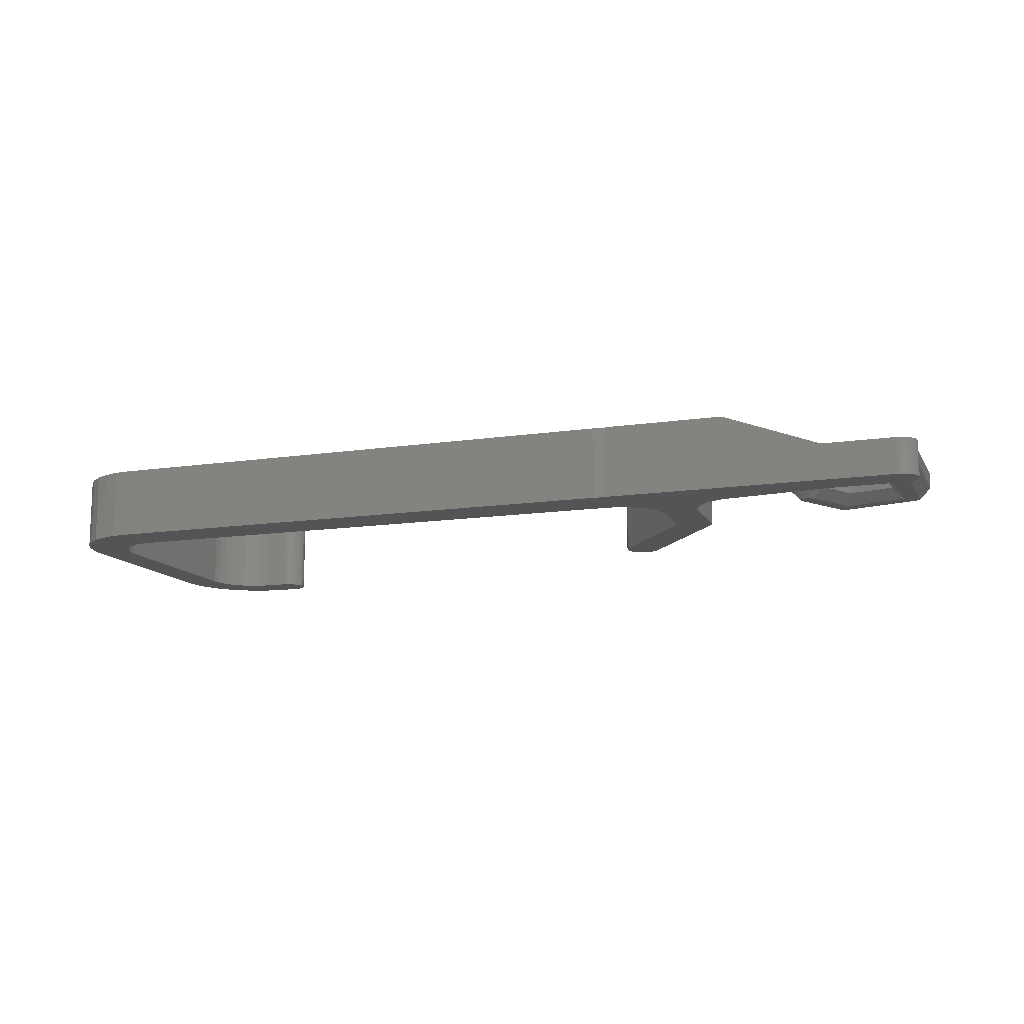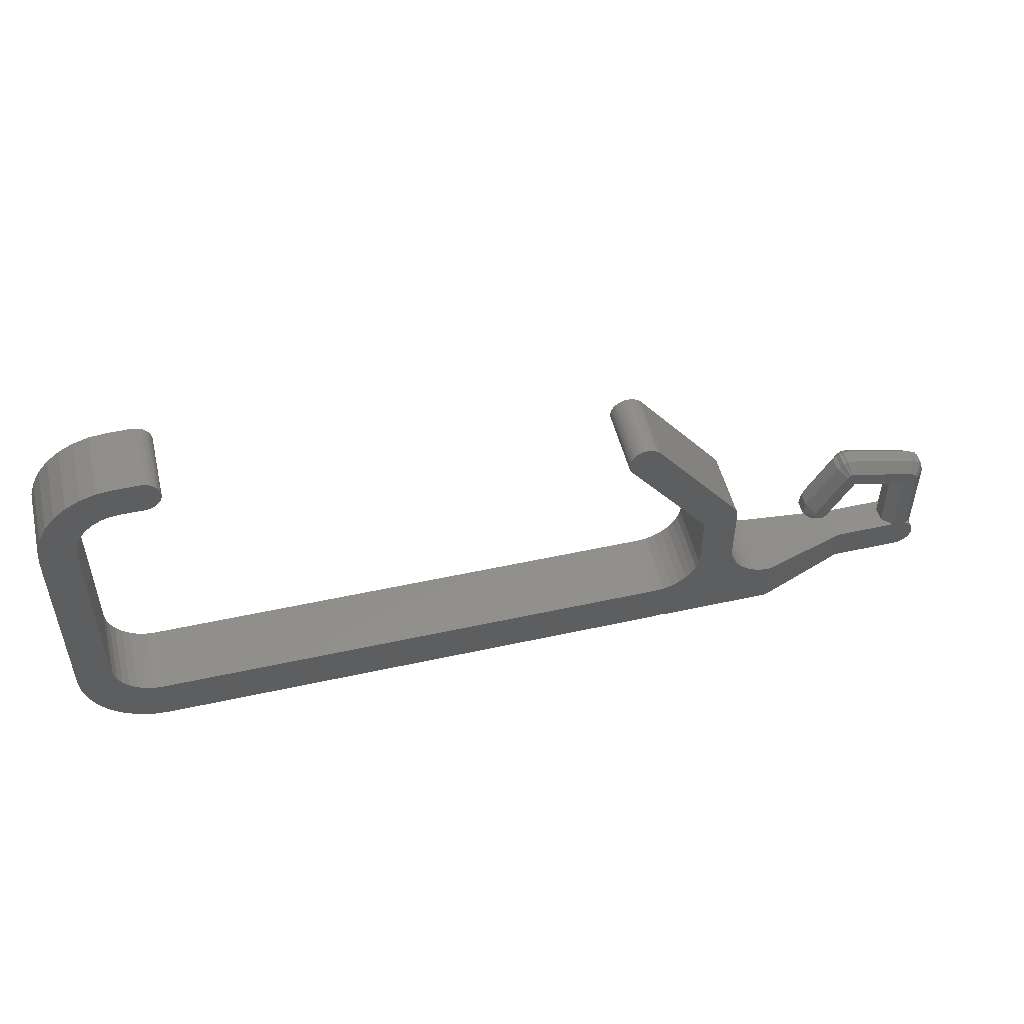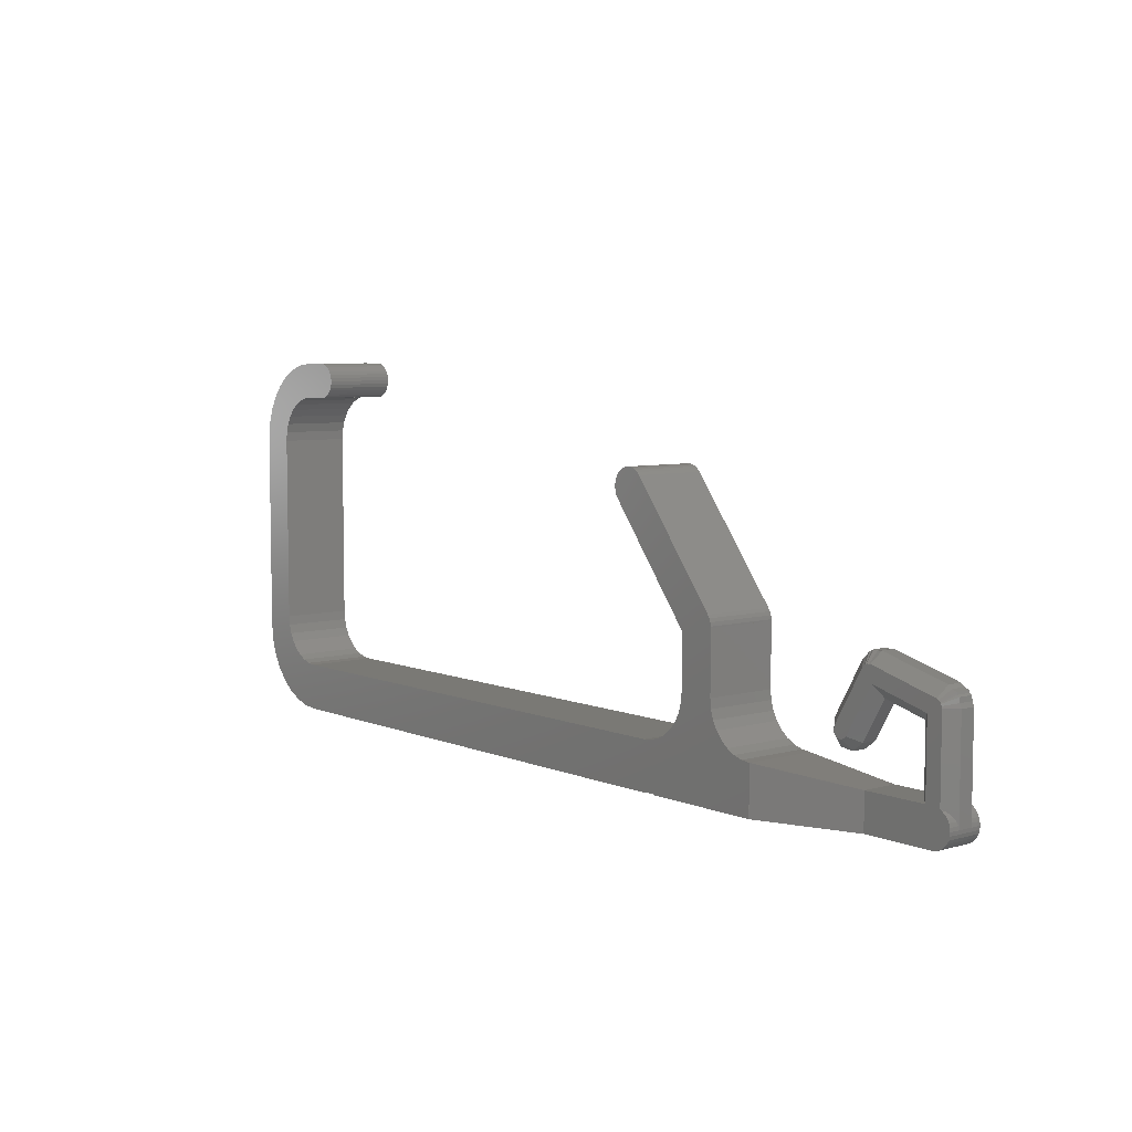
<metadata>
{"format":"stl","ext":"stl","renderer":"f3d","projection":"perspective","resolution":1024,"background":"white","views":[{"elev":-12.6,"azim":19.5,"up":"+Z"},{"elev":50.9,"azim":-13.5,"up":"+Y"},{"elev":6.3,"azim":50.7,"up":"+Y"}]}
</metadata>
<code>
# stl→obj: 355 verts, 706 faces
v 10.47 34.79 6
v 10.47 34.21 6
v 10.5 34.5 6
v 10.39 35.07 6
v 10.39 33.93 6
v 10.25 35.33 6
v 10.25 33.67 6
v 10.06 35.56 6
v 10.06 33.44 6
v 9.833 35.75 6
v 9.833 33.25 6
v 9.574 35.89 6
v 9.574 33.11 6
v 9.293 35.97 6
v 9.293 33.03 6
v 9 36 6
v 9 33 6
v 7 36 6
v 7 33 6
v 6.22 32.92 6
v 5.634 35.87 6
v 5.469 32.7 6
v 4.321 35.47 6
v 4.778 32.33 6
v 3.111 34.82 6
v 4.172 31.83 6
v 2.05 33.95 6
v 3.674 31.22 6
v 1.18 32.89 6
v 3.304 30.53 6
v 0.5328 31.68 6
v 3.077 29.78 6
v 59 18.11 6
v 58.95 18.4 6
v 58.99 18 6
v 59 18 6
v 59 13 6
v 62.22 9.077 6
v 63 6 6
v 63 9 6
v 61.47 9.304 6
v 60.78 9.674 6
v 63 5 6
v 53 5.098 6
v 60.17 10.17 6
v 54.83 10.17 6
v 59.67 10.78 6
v 58.84 18.68 6
v 58.68 18.92 6
v 56 17.48 6
v 56 13 6
v 59.08 12.22 6
v 55.92 12.22 6
v 59.3 11.47 6
v 55.7 11.47 6
v 55.33 10.78 6
v 54.22 9.674 6
v 53.53 9.304 6
v 53 5 6
v 52.78 9.077 6
v 52 9 6
v 52 5 6
v 7 9 6
v 7 5 6
v 5.634 5.135 6
v 6.22 9.077 6
v 4.321 5.533 6
v 5.469 9.304 6
v 3.111 6.18 6
v 4.778 9.674 6
v 2.05 7.05 6
v 4.172 10.17 6
v 1.18 8.111 6
v 3.674 10.78 6
v 0.5328 9.321 6
v 3.304 11.47 6
v 0.1345 10.63 6
v 3.077 12.22 6
v 0 12 6
v 3 13 6
v 3 29 6
v 0 29 6
v 0.1345 30.37 6
v 51.29 28.38 6
v 48.93 26.53 6
v 51.09 28.59 6
v 50.85 28.76 6
v 50.58 28.88 6
v 50.29 28.94 6
v 50 28.95 6
v 49.71 28.9 6
v 49.44 28.8 6
v 49.19 28.64 6
v 48.98 28.44 6
v 48.81 28.19 6
v 48.77 26.78 6
v 48.69 27.93 6
v 48.67 27.06 6
v 48.62 27.64 6
v 48.62 27.34 6
v 76.99 5 0
v 71 8 0
v 76.37 8 0
v 53 5 0
v 63 8.999 0
v 62.22 9.077 0
v 63 9 0
v 59 13 0
v 58.99 18 0
v 59 18 0
v 56 17.48 0
v 58.68 18.92 0
v 58.84 18.68 0
v 58.95 18.4 0
v 56 13 0
v 59.08 12.22 0
v 55.92 12.22 0
v 59.3 11.47 0
v 55.7 11.47 0
v 59.67 10.78 0
v 55.33 10.78 0
v 60.17 10.17 0
v 54.83 10.17 0
v 60.78 9.674 0
v 61.47 9.304 0
v 53 5.098 0
v 54.22 9.674 0
v 53.53 9.304 0
v 52.78 9.077 0
v 52 9 0
v 52 5 0
v 7 5 0
v 7 9 0
v 5.634 5.135 0
v 6.22 9.077 0
v 4.321 5.533 0
v 5.469 9.304 0
v 3.111 6.18 0
v 4.778 9.674 0
v 2.05 7.05 0
v 4.172 10.17 0
v 1.18 8.111 0
v 3.674 10.78 0
v 0.5328 9.321 0
v 0.1345 10.63 0
v 3.304 11.47 0
v 78.46 6.207 0
v 78.46 6.793 0
v 78.49 6.5 0
v 78.38 5.926 0
v 78.38 7.074 0
v 78.24 5.667 0
v 78.24 7.333 0
v 78.05 5.439 0
v 78.05 7.561 0
v 77.82 5.253 0
v 77.61 7.861 0
v 77.82 7.747 0
v 77.56 5.114 0
v 77.28 5.029 0
v 76.37 14.02 0
v 77.61 14.5 0
v 77.55 14.65 0
v 77.28 15 0
v 77.46 14.86 0
v 77.53 14.81 0
v 77.43 14.94 0
v 77.15 15.1 0
v 71.49 15.33 0
v 71.36 16.65 0
v 71.19 16.63 0
v 70.78 16.46 0
v 70.97 16.6 0
v 71.03 16.65 0
v 70.88 16.59 0
v 70.66 16.36 0
v 68.16 12.03 0
v 69.23 11.41 0
v 68.86 11.12 0
v 68.38 11.18 0
v 68.09 11.56 0
v 59 18.11 0
v 51.29 28.38 0
v 48.93 26.53 0
v 51.09 28.59 0
v 50.85 28.76 0
v 50.58 28.88 0
v 50.29 28.94 0
v 50 28.95 0
v 49.71 28.9 0
v 49.44 28.8 0
v 49.19 28.64 0
v 48.98 28.44 0
v 48.81 28.19 0
v 48.77 26.78 0
v 48.69 27.93 0
v 48.67 27.06 0
v 48.62 27.64 0
v 48.62 27.34 0
v 10.47 34.21 0
v 10.47 34.79 0
v 10.5 34.5 0
v 10.39 33.93 0
v 10.39 35.07 0
v 10.25 33.67 0
v 10.25 35.33 0
v 10.06 33.44 0
v 10.06 35.56 0
v 9.833 33.25 0
v 9.833 35.75 0
v 9.574 33.11 0
v 9.574 35.89 0
v 9.293 33.03 0
v 9.293 35.97 0
v 9 33 0
v 9 36 0
v 7 33 0
v 7 36 0
v 6.22 32.92 0
v 5.634 35.87 0
v 5.469 32.7 0
v 4.321 35.47 0
v 4.778 32.33 0
v 3.111 34.82 0
v 4.172 31.83 0
v 2.05 33.95 0
v 3.674 31.22 0
v 1.18 32.89 0
v 3.304 30.53 0
v 0.5328 31.68 0
v 3.077 29.78 0
v 0.1345 30.37 0
v 3 29 0
v 0 29 0
v 3 13 0
v 0 12 0
v 3.077 12.22 0
v 63 8.999 5.996
v 63 6 5.996
v 76.37 14.02 3
v 77.61 7.861 3
v 77.61 14.5 3
v 77.55 14.65 3
v 77.46 14.86 3
v 77.53 14.81 3
v 77.28 15 3
v 77.43 14.94 3
v 76.99 5 3
v 76.37 8 3
v 77.15 15.1 3
v 77.28 5.029 3
v 77.56 5.114 3
v 71.49 15.33 3
v 71.36 16.65 3
v 71.19 16.63 3
v 70.97 16.6 3
v 71.03 16.65 3
v 70.78 16.46 3
v 70.88 16.59 3
v 70.66 16.36 3
v 68.16 12.03 3
v 69.23 11.41 3
v 68.86 11.12 3
v 68.38 11.18 3
v 68.09 11.56 3
v 78.46 6.793 3
v 78.46 6.207 3
v 78.49 6.5 3
v 78.38 7.074 3
v 78.38 5.926 3
v 78.24 7.333 3
v 78.24 5.667 3
v 78.05 7.561 3
v 78.05 5.439 3
v 77.82 7.747 3
v 77.82 5.253 3
v 71 5 3
v 71 8 3
v 75.49 8 2.121
v 75.49 8 0.8787
v 63 5 5.996
v 78.38 7.074 2.236
v 78.46 6.793 2.15
v 78.38 7.074 0.7645
v 78.46 6.793 0.8499
v 78.49 6.5 2.121
v 78.49 6.5 0.8787
v 78.24 7.333 2.374
v 78.24 7.333 0.6259
v 77.82 7.747 0.212
v 77.82 7.747 2.788
v 78.05 7.561 2.561
v 78.05 7.561 0.4393
v 75.49 13.35 2.121
v 75.49 13.35 0.8787
v 78.49 14.5 0.8787
v 78.49 14.5 2.121
v 78.05 15.56 0.8787
v 77.46 15.32 0.3906
v 77.69 15.71 0.8787
v 77.35 15.13 0.1551
v 78.34 14.86 2.121
v 77.9 14.74 2.609
v 78.05 15.56 2.121
v 77.52 14.9 2.928
v 78.13 15.37 2.121
v 78.34 14.86 0.8787
v 78.13 15.37 0.8787
v 77.69 15.71 2.121
v 77.52 14.9 0.07167
v 77.9 14.74 0.3906
v 77.35 15.13 2.845
v 77.46 15.32 2.609
v 77.69 14.69 2.845
v 77.69 14.69 0.1551
v 71.92 14.31 0.8787
v 71.92 14.31 2.121
v 77.38 15.95 0.8787
v 71.58 17.5 2.121
v 77.38 15.95 2.121
v 71.58 17.5 0.8787
v 78.29 15.25 0.8787
v 78.29 15.25 2.121
v 70.68 16.56 0.1551
v 70.53 16.72 2.609
v 70.68 16.56 2.845
v 70.44 17.35 2.121
v 70.21 17.04 2.121
v 70.94 16.67 2.928
v 70.65 17.38 2.121
v 71.19 17.45 2.121
v 71.19 17 2.609
v 71.19 17 0.3906
v 71.19 17.45 0.8787
v 70.94 16.67 0.07167
v 70.44 17.35 0.8787
v 70.65 17.38 0.8787
v 70.53 16.72 0.3906
v 70.21 17.04 0.8787
v 71.19 16.78 2.845
v 71.19 16.78 0.1551
v 69.99 10.97 2.121
v 69.99 10.97 0.8787
v 67.4 12.47 0.8787
v 69.9 16.8 2.121
v 69.9 16.8 0.8787
v 67.4 12.47 2.121
v 70.81 17.5 2.121
v 70.81 17.5 0.8787
v 67.94 10.42 2.121
v 69.08 10.27 2.121
v 67.94 10.42 0.8787
v 69.08 10.27 0.8787
v 67.25 11.33 2.121
v 67.25 11.33 0.8787
f 1 2 3
f 4 2 1
f 4 5 2
f 6 5 4
f 6 7 5
f 8 7 6
f 8 9 7
f 10 9 8
f 10 11 9
f 12 11 10
f 12 13 11
f 14 13 12
f 14 15 13
f 16 15 14
f 16 17 15
f 18 17 16
f 18 19 17
f 18 20 19
f 21 20 18
f 21 22 20
f 23 22 21
f 22 23 24
f 25 24 23
f 24 25 26
f 27 26 25
f 26 27 28
f 29 28 27
f 28 29 30
f 30 31 32
f 31 30 29
f 33 34 35
f 36 35 37
f 38 39 40
f 41 39 38
f 42 39 41
f 39 42 43
f 44 42 45
f 46 45 47
f 48 35 34
f 49 35 48
f 35 49 50
f 35 50 37
f 51 37 50
f 37 51 52
f 53 52 51
f 52 53 54
f 55 54 53
f 54 55 47
f 56 47 55
f 46 47 56
f 45 46 44
f 44 46 57
f 44 57 58
f 42 44 43
f 43 44 59
f 60 44 58
f 61 44 60
f 61 62 44
f 63 62 61
f 63 64 62
f 65 63 66
f 63 65 64
f 67 66 68
f 69 68 70
f 66 67 65
f 71 70 72
f 73 72 74
f 75 74 76
f 68 69 67
f 77 76 78
f 79 78 80
f 81 82 80
f 79 80 82
f 83 32 31
f 78 79 77
f 32 83 81
f 70 71 69
f 81 83 82
f 72 73 71
f 74 75 73
f 76 77 75
f 84 50 49
f 85 84 86
f 85 86 87
f 85 87 88
f 85 88 89
f 85 89 90
f 85 90 91
f 85 91 92
f 85 92 93
f 85 93 94
f 84 85 50
f 95 85 94
f 95 96 85
f 97 96 95
f 97 98 96
f 99 98 97
f 98 99 100
f 101 102 103
f 104 102 101
f 105 106 107
f 102 104 105
f 108 109 110
f 111 109 108
f 112 109 111
f 109 113 114
f 111 108 115
f 116 115 108
f 117 116 118
f 119 118 120
f 121 120 122
f 123 122 124
f 116 117 115
f 104 124 125
f 118 119 117
f 120 121 119
f 104 125 106
f 105 104 106
f 124 104 126
f 122 123 121
f 124 126 123
f 123 126 127
f 127 126 128
f 126 129 128
f 130 126 131
f 126 130 129
f 132 130 131
f 132 133 130
f 134 133 132
f 133 134 135
f 136 135 134
f 135 136 137
f 138 137 136
f 137 138 139
f 140 139 138
f 139 140 141
f 142 141 140
f 141 142 143
f 144 143 142
f 145 146 144
f 143 144 146
f 147 148 149
f 150 148 147
f 150 151 148
f 152 151 150
f 152 153 151
f 154 153 152
f 154 155 153
f 156 155 154
f 157 155 156
f 155 157 158
f 159 157 156
f 160 157 159
f 161 157 103
f 157 161 162
f 162 161 163
f 164 163 161
f 101 157 160
f 163 165 166
f 163 164 165
f 157 101 103
f 165 164 167
f 164 161 168
f 169 168 161
f 169 170 168
f 169 171 170
f 172 171 169
f 171 173 174
f 171 172 173
f 173 172 175
f 169 176 172
f 177 169 178
f 177 178 179
f 177 179 180
f 169 177 176
f 177 180 181
f 182 109 114
f 109 112 113
f 111 183 112
f 184 183 111
f 183 184 185
f 185 184 186
f 186 184 187
f 187 184 188
f 188 184 189
f 189 184 190
f 190 184 191
f 191 184 192
f 192 184 193
f 184 194 193
f 195 194 184
f 195 196 194
f 197 196 195
f 197 198 196
f 198 197 199
f 200 201 202
f 203 201 200
f 203 204 201
f 205 204 203
f 205 206 204
f 207 206 205
f 207 208 206
f 209 208 207
f 209 210 208
f 211 210 209
f 211 212 210
f 213 212 211
f 213 214 212
f 215 214 213
f 215 216 214
f 217 216 215
f 217 218 216
f 219 218 217
f 219 220 218
f 221 220 219
f 222 221 223
f 221 222 220
f 224 223 225
f 226 225 227
f 228 227 229
f 223 224 222
f 230 229 231
f 232 231 233
f 234 235 236
f 235 234 233
f 146 145 237
f 232 233 234
f 236 237 145
f 225 226 224
f 237 236 235
f 227 228 226
f 229 230 228
f 231 232 230
f 216 18 16
f 18 216 218
f 132 62 64
f 62 132 131
f 37 110 36
f 110 37 108
f 236 82 234
f 82 236 79
f 142 75 144
f 75 142 73
f 138 67 69
f 67 138 136
f 134 64 65
f 64 134 132
f 136 65 67
f 65 136 134
f 144 77 145
f 77 144 75
f 140 73 142
f 73 140 71
f 140 69 71
f 69 140 138
f 145 79 236
f 79 145 77
f 131 44 62
f 44 131 126
f 228 27 226
f 27 228 29
f 218 21 18
f 21 218 220
f 220 23 21
f 23 220 222
f 230 29 228
f 29 230 31
f 234 83 232
f 83 234 82
f 224 27 25
f 27 224 226
f 232 31 230
f 31 232 83
f 222 25 23
f 25 222 224
f 217 17 19
f 17 217 215
f 130 63 61
f 63 130 133
f 115 50 111
f 50 115 51
f 80 233 81
f 233 80 235
f 74 146 76
f 146 74 143
f 137 70 68
f 70 137 139
f 135 68 66
f 68 135 137
f 76 237 78
f 237 76 146
f 72 143 74
f 143 72 141
f 133 66 63
f 66 133 135
f 139 72 70
f 72 139 141
f 78 235 80
f 235 78 237
f 128 60 58
f 60 128 129
f 127 58 57
f 58 127 128
f 123 56 121
f 56 123 46
f 123 57 46
f 57 123 127
f 117 51 115
f 51 117 53
f 119 53 117
f 53 119 55
f 121 55 119
f 55 121 56
f 129 61 60
f 61 129 130
f 219 19 20
f 19 219 217
f 223 22 24
f 22 223 221
f 28 225 26
f 225 28 227
f 221 20 22
f 20 221 219
f 81 231 32
f 231 81 233
f 225 24 26
f 24 225 223
f 32 229 30
f 229 32 231
f 30 227 28
f 227 30 229
f 40 238 107
f 39 238 40
f 238 39 239
f 107 238 105
f 47 118 54
f 118 47 120
f 125 42 41
f 42 125 124
f 106 41 38
f 41 106 125
f 54 116 52
f 116 54 118
f 45 120 47
f 120 45 122
f 107 38 40
f 38 107 106
f 124 45 42
f 45 124 122
f 52 108 37
f 108 52 116
f 240 241 242
f 240 242 243
f 244 243 245
f 246 243 244
f 246 244 247
f 248 241 249
f 243 246 240
f 240 246 250
f 241 251 252
f 241 240 249
f 250 253 240
f 254 253 250
f 255 253 254
f 256 255 257
f 258 255 256
f 258 256 259
f 255 258 253
f 260 253 258
f 261 253 260
f 253 261 262
f 262 261 263
f 263 261 264
f 264 261 265
f 266 267 268
f 269 267 266
f 269 270 267
f 271 270 269
f 271 272 270
f 273 272 271
f 273 274 272
f 241 273 275
f 273 241 274
f 274 241 276
f 276 241 252
f 241 248 251
f 277 249 278
f 249 277 248
f 279 278 249
f 280 278 279
f 102 280 103
f 280 102 278
f 59 281 43
f 104 281 59
f 281 104 277
f 101 277 104
f 277 101 248
f 274 152 272
f 152 274 154
f 266 282 269
f 282 266 283
f 148 284 285
f 284 148 151
f 268 283 266
f 283 268 286
f 149 285 287
f 285 149 148
f 269 288 271
f 288 269 282
f 151 289 284
f 289 151 153
f 267 286 268
f 286 267 287
f 147 287 267
f 287 147 149
f 160 252 251
f 252 160 159
f 270 147 267
f 147 270 150
f 158 157 290
f 291 241 275
f 271 292 273
f 292 271 288
f 153 293 289
f 293 153 155
f 159 276 252
f 276 159 156
f 272 150 270
f 150 272 152
f 273 291 275
f 291 273 292
f 155 290 293
f 290 155 158
f 156 274 276
f 274 156 154
f 101 251 248
f 251 101 160
f 280 294 295
f 294 280 279
f 286 296 297
f 296 286 287
f 298 299 300
f 167 299 298
f 299 167 301
f 302 303 297
f 304 305 306
f 305 304 247
f 297 307 302
f 307 297 296
f 306 298 304
f 298 306 308
f 298 309 304
f 309 298 300
f 310 298 308
f 298 310 167
f 296 311 307
f 312 246 247
f 247 313 312
f 304 313 247
f 313 304 309
f 242 303 314
f 303 242 297
f 242 314 243
f 305 247 244
f 167 164 301
f 162 311 296
f 311 162 315
f 315 162 163
f 165 167 310
f 241 297 242
f 291 297 241
f 292 297 291
f 288 297 292
f 282 297 288
f 283 297 282
f 297 283 286
f 294 249 240
f 249 294 279
f 295 103 280
f 103 295 161
f 296 157 162
f 296 290 157
f 296 293 290
f 296 289 293
f 296 284 289
f 296 285 284
f 285 296 287
f 316 294 317
f 294 316 295
f 318 319 320
f 319 318 321
f 302 322 323
f 322 302 307
f 168 299 301
f 168 301 164
f 299 168 318
f 166 165 310
f 250 313 320
f 313 250 312
f 312 250 246
f 305 244 245
f 309 320 313
f 305 323 306
f 323 305 245
f 310 322 166
f 322 310 308
f 299 318 300
f 303 323 245
f 323 303 302
f 303 245 314
f 163 166 315
f 314 245 243
f 311 322 307
f 322 311 166
f 166 311 315
f 322 306 323
f 306 322 308
f 300 320 309
f 320 300 318
f 172 324 175
f 259 325 326
f 327 325 259
f 325 327 328
f 327 329 330
f 329 327 259
f 319 331 332
f 333 334 321
f 335 336 337
f 336 335 175
f 338 175 324
f 338 336 175
f 336 338 339
f 321 331 319
f 331 321 334
f 337 327 330
f 327 337 336
f 259 326 258
f 339 327 336
f 327 339 328
f 254 340 255
f 254 332 340
f 332 254 319
f 329 259 256
f 170 333 321
f 333 170 341
f 341 170 171
f 173 175 335
f 319 250 320
f 250 319 254
f 240 317 294
f 317 240 253
f 316 161 295
f 161 316 169
f 168 321 318
f 321 168 170
f 342 316 317
f 316 342 343
f 344 345 346
f 345 344 347
f 257 329 256
f 326 260 258
f 325 260 326
f 260 325 345
f 348 329 257
f 329 348 330
f 328 345 325
f 349 330 348
f 330 349 337
f 339 345 328
f 345 339 346
f 335 349 174
f 349 335 337
f 338 346 339
f 176 324 172
f 176 338 324
f 338 176 346
f 335 174 173
f 332 257 340
f 348 332 331
f 332 348 257
f 340 257 255
f 334 348 331
f 348 334 349
f 333 349 334
f 174 333 341
f 333 174 349
f 171 174 341
f 263 350 351
f 264 350 263
f 180 352 181
f 353 342 351
f 342 353 343
f 352 351 350
f 351 352 353
f 342 263 351
f 265 354 350
f 347 354 265
f 181 355 344
f 179 352 180
f 353 352 179
f 262 263 342
f 352 355 181
f 355 347 344
f 347 355 354
f 265 350 264
f 353 179 343
f 352 354 355
f 354 352 350
f 261 347 265
f 343 179 178
f 181 344 177
f 345 261 260
f 261 345 347
f 262 317 253
f 317 262 342
f 178 316 343
f 316 178 169
f 177 346 176
f 346 177 344
f 43 239 39
f 239 43 281
f 239 278 238
f 278 239 277
f 277 239 281
f 105 278 102
f 278 105 238
f 110 35 36
f 35 110 109
f 111 85 184
f 85 111 50
f 49 183 84
f 183 49 112
f 33 114 34
f 114 33 182
f 48 112 49
f 112 48 113
f 34 113 48
f 113 34 114
f 35 182 33
f 182 35 109
f 194 94 193
f 94 194 95
f 192 94 93
f 94 192 193
f 196 95 194
f 95 196 97
f 191 93 92
f 93 191 192
f 185 87 86
f 87 185 186
f 184 96 195
f 96 184 85
f 190 92 91
f 92 190 191
f 197 100 199
f 100 197 98
f 195 98 197
f 98 195 96
f 198 97 196
f 97 198 99
f 186 88 87
f 88 186 187
f 189 91 90
f 91 189 190
f 188 90 89
f 90 188 189
f 199 99 198
f 99 199 100
f 187 89 88
f 89 187 188
f 84 185 86
f 185 84 183
f 1 204 4
f 204 1 201
f 211 11 13
f 11 211 209
f 212 14 12
f 14 212 214
f 2 202 3
f 202 2 200
f 7 203 5
f 203 7 205
f 213 13 15
f 13 213 211
f 209 9 11
f 9 209 207
f 3 201 1
f 201 3 202
f 4 206 6
f 206 4 204
f 214 16 14
f 16 214 216
f 208 10 8
f 10 208 210
f 6 208 8
f 208 6 206
f 5 200 2
f 200 5 203
f 210 12 10
f 12 210 212
f 9 205 7
f 205 9 207
f 215 15 17
f 15 215 213
f 104 44 126
f 44 104 59

</code>
